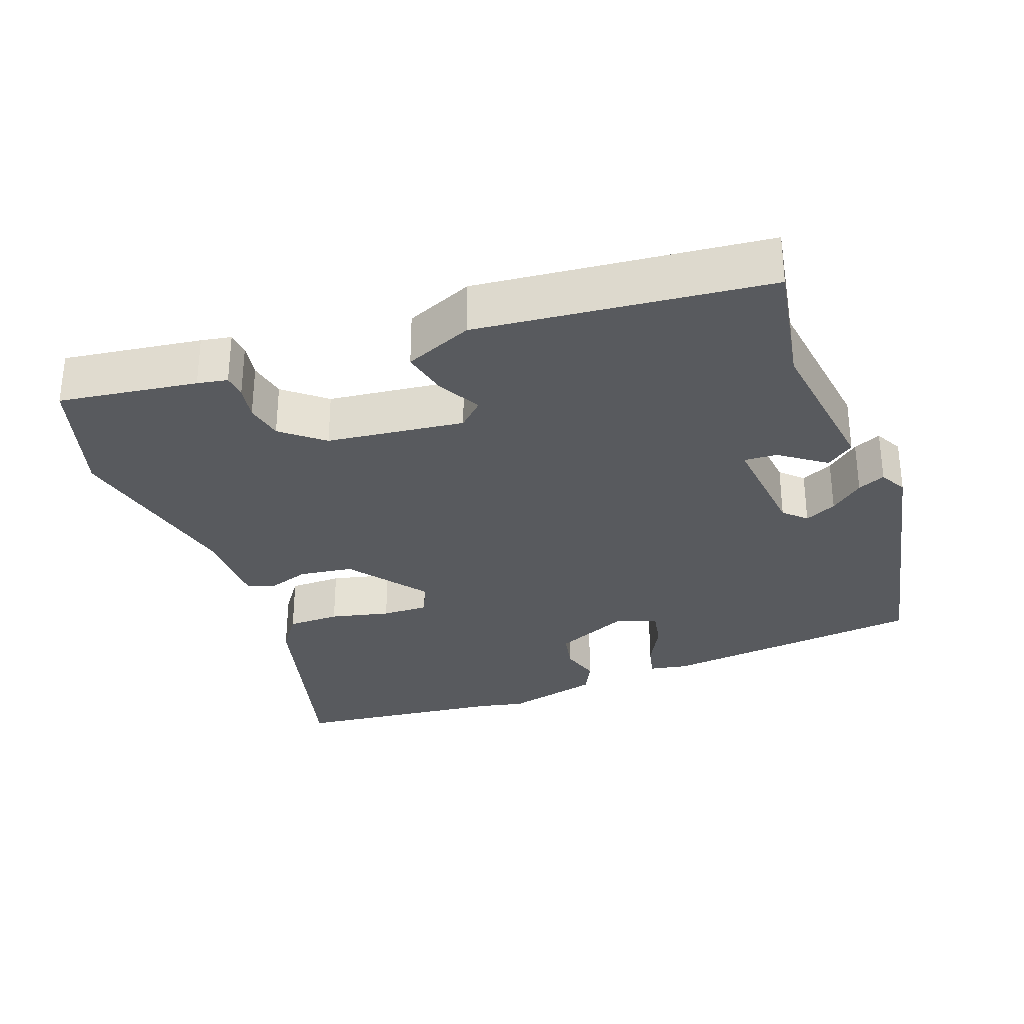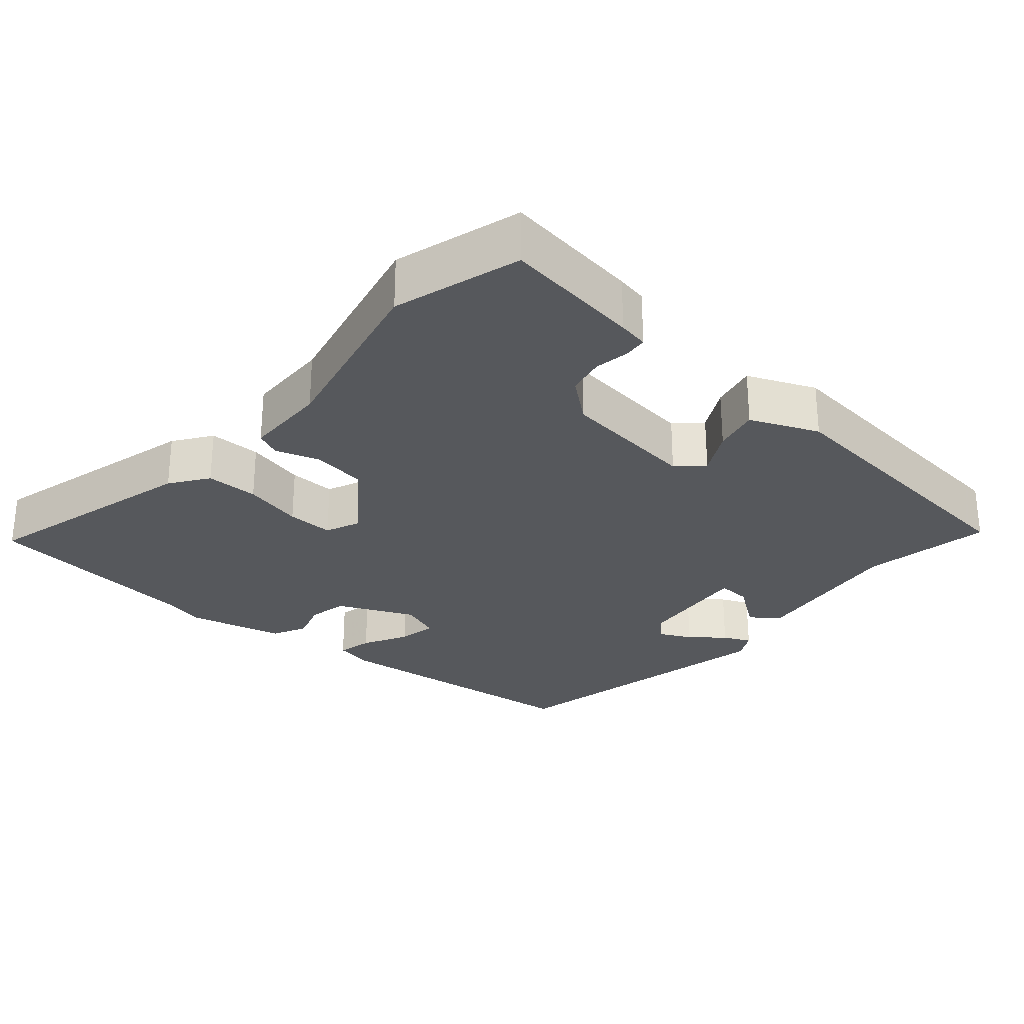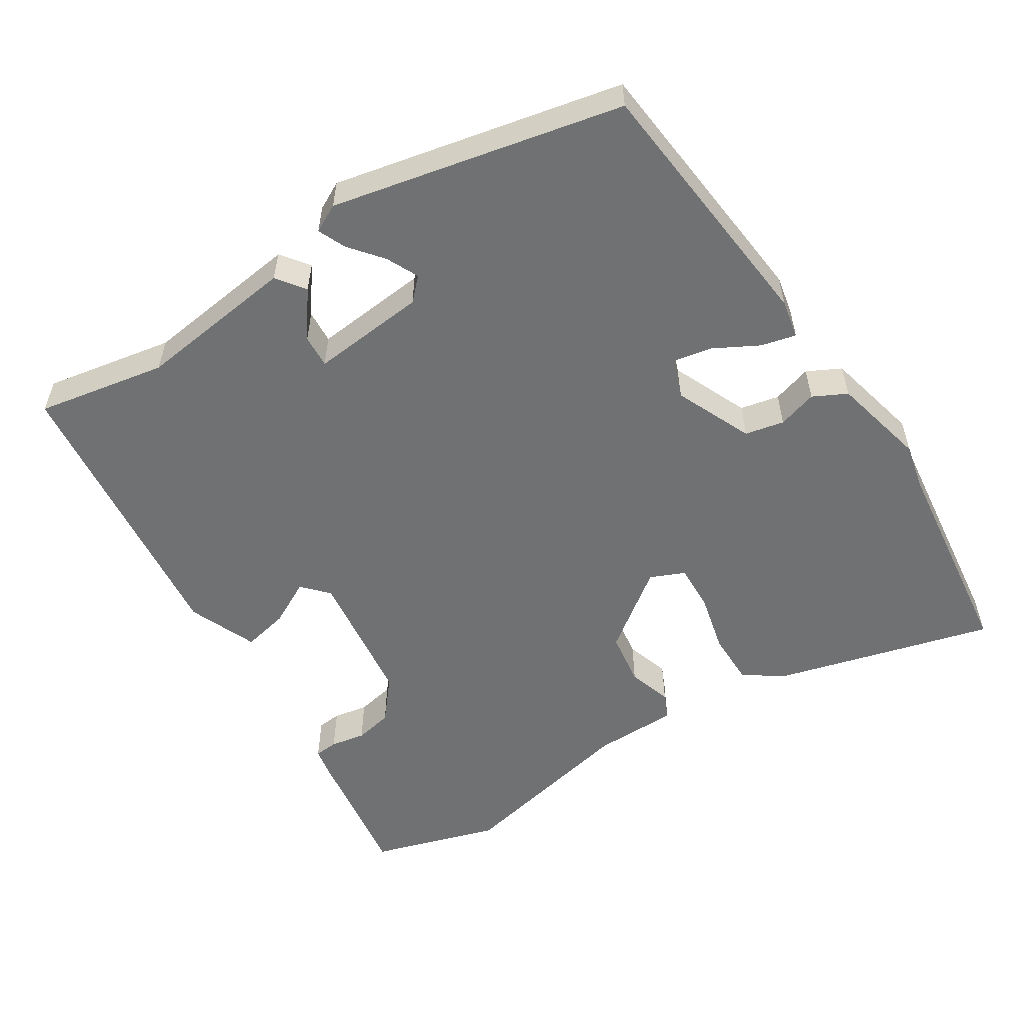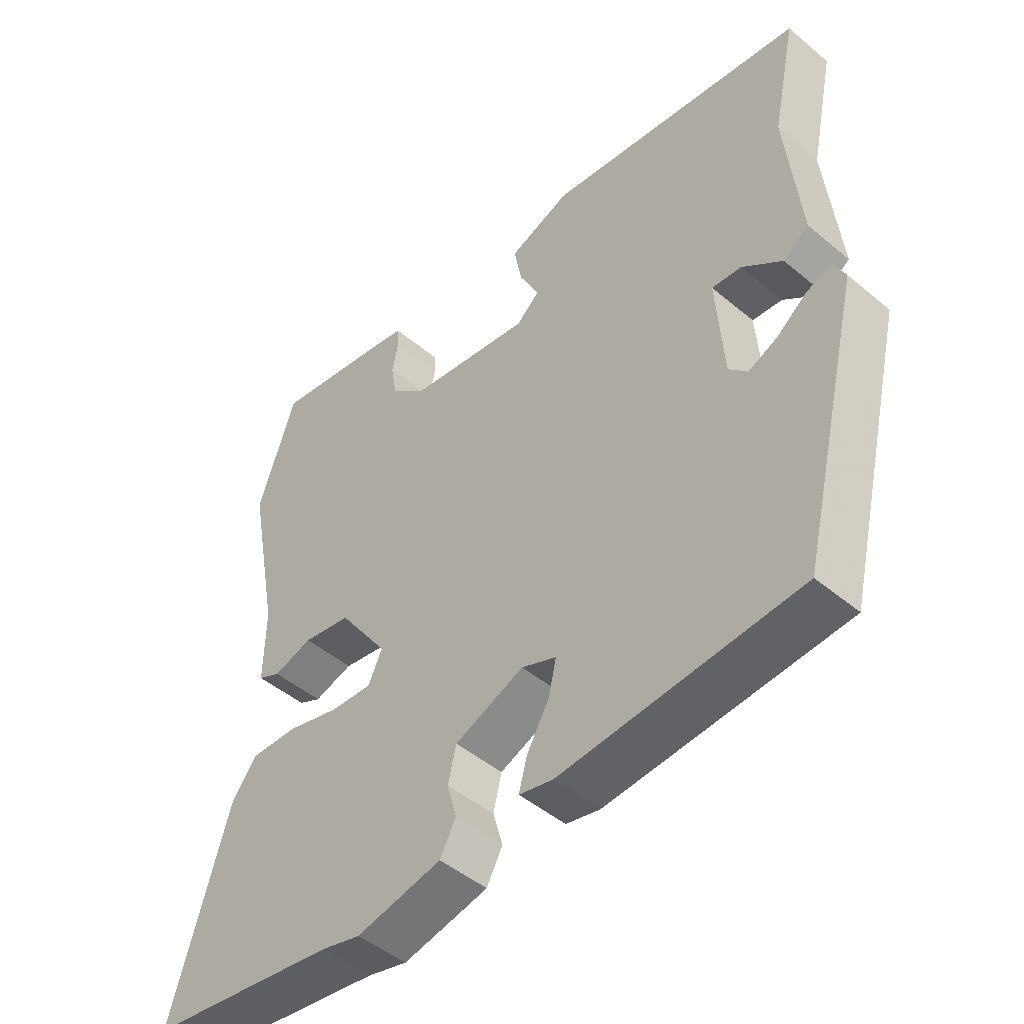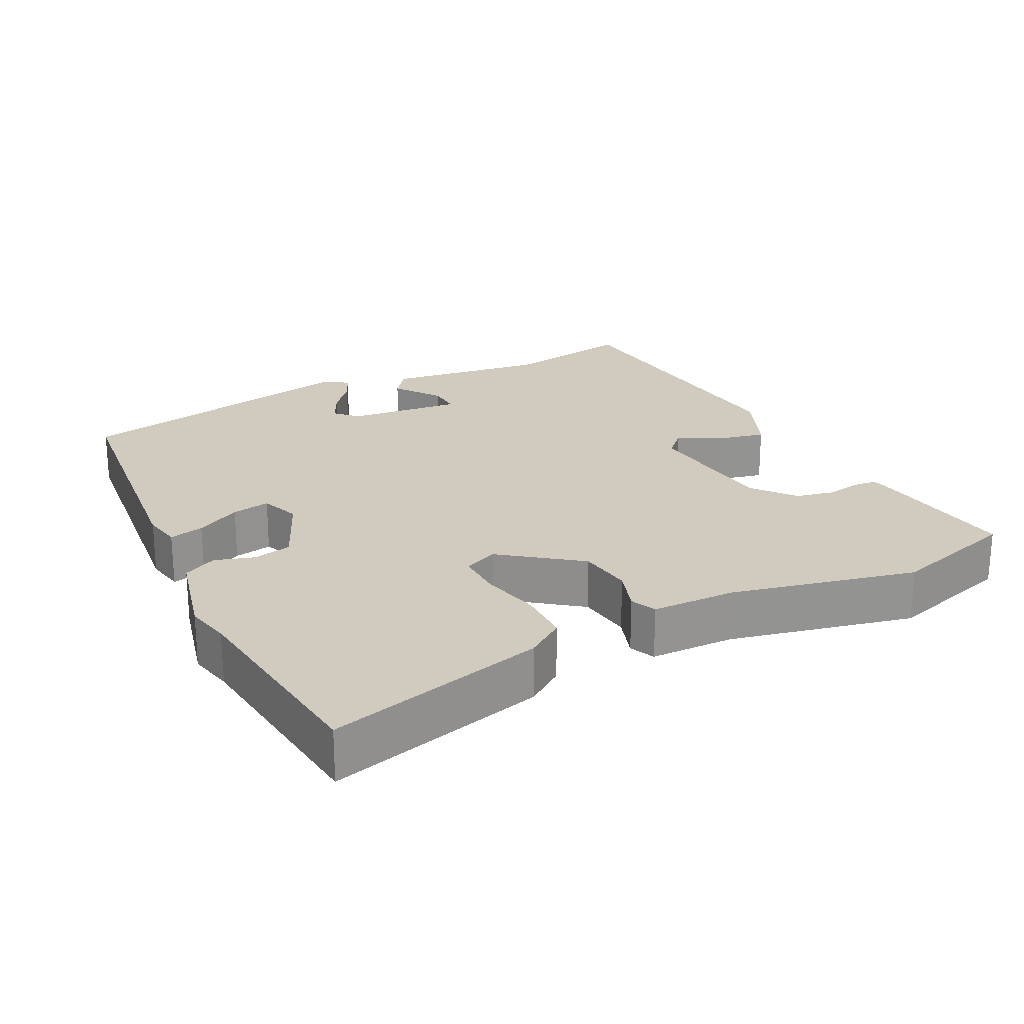
<metadata>
{"format":"obj","ext":"obj","renderer":"f3d","projection":"perspective","resolution":1024,"background":"white","views":[{"elev":-30.9,"azim":22.1,"up":"+Y"},{"elev":-28.1,"azim":-38.9,"up":"+Y"},{"elev":-55.2,"azim":124.0,"up":"+Y"},{"elev":-47.4,"azim":46.6,"up":"+Z"},{"elev":23.4,"azim":-114.8,"up":"+Y"}]}
</metadata>
<code>
v -0.319 0.07 -0.527
v -0.615 0.07 -0.483
v -0.524 0.07 -0.18
v -0.485 0.07 -0.129
v -0.412 0.07 -0.131
v -0.33 0.07 -0.153
v -0.265 0.07 -0.157
v -0.243 0.07 -0.11
v -0.32 0.07 0
v -0.395 0.07 0.013
v -0.456 0.07 -0.005
v -0.491 0.07 0.012
v -0.489 0.07 0.129
v -0.538 0.07 0.388
v -0.479 0.07 0.563
v -0.287 0.07 0.53
v -0.245 0.07 0.521
v -0.243 0.07 0.488
v -0.253 0.07 0.44
v -0.244 0.07 0.387
v -0.188 0.07 0.338
v 0.003 0.07 0.309
v 0.039 0.07 0.341
v 0.008 0.07 0.404
v -0.004 0.07 0.468
v 0.092 0.07 0.505
v 0.496 0.07 0.45
v 0.458 0.07 0.271
v 0.48 0.07 0.049
v 0.44 0.07 0.021
v 0.378 0.07 0.069
v 0.332 0.07 0.073
v 0.343 0.07 -0.087
v 0.372 0.07 -0.117
v 0.417 0.07 -0.097
v 0.464 0.07 -0.061
v 0.503 0.07 -0.045
v 0.522 0.07 -0.084
v 0.425 0.07 -0.485
v 0.054 0.07 -0.512
v 0.001 0.07 -0.5
v 0.014 0.07 -0.452
v 0.049 0.07 -0.391
v 0.061 0.07 -0.338
v 0.007 0.07 -0.316
v -0.101 0.07 -0.36
v -0.114 0.07 -0.414
v -0.099 0.07 -0.469
v -0.124 0.07 -0.515
v -0.257 0.07 -0.543
v -0.319 0 -0.527
v -0.615 0 -0.483
v -0.524 0 -0.18
v -0.485 0 -0.129
v -0.412 0 -0.131
v -0.33 0 -0.153
v -0.265 0 -0.157
v -0.243 0 -0.11
v -0.32 0 0
v -0.395 0 0.013
v -0.456 0 -0.005
v -0.491 0 0.012
v -0.489 0 0.129
v -0.538 0 0.388
v -0.479 0 0.563
v -0.287 0 0.53
v -0.245 0 0.521
v -0.243 0 0.488
v -0.253 0 0.44
v -0.244 0 0.387
v -0.188 0 0.338
v 0.003 0 0.309
v 0.039 0 0.341
v 0.008 0 0.404
v -0.004 0 0.468
v 0.092 0 0.505
v 0.496 0 0.45
v 0.458 0 0.271
v 0.48 0 0.049
v 0.44 0 0.021
v 0.378 0 0.069
v 0.332 0 0.073
v 0.343 0 -0.087
v 0.372 0 -0.117
v 0.417 0 -0.097
v 0.464 0 -0.061
v 0.503 0 -0.045
v 0.522 0 -0.084
v 0.425 0 -0.485
v 0.054 0 -0.512
v 0.001 0 -0.5
v 0.014 0 -0.452
v 0.049 0 -0.391
v 0.061 0 -0.338
v 0.007 0 -0.316
v -0.101 0 -0.36
v -0.114 0 -0.414
v -0.099 0 -0.469
v -0.124 0 -0.515
v -0.257 0 -0.543
f 49 50 1
f 48 49 1
f 47 48 1
f 4 5 6
f 3 4 6
f 2 3 6
f 1 2 6
f 47 1 6
f 46 47 6
f 45 46 6 7
f 44 45 7 8
f 41 42 43
f 40 41 43
f 39 40 43
f 38 39 43
f 37 38 43
f 36 37 43
f 35 36 43
f 34 35 43 44
f 44 8 9
f 34 44 9
f 33 34 9
f 28 29 30 31
f 28 31 32
f 27 28 32
f 26 27 32
f 25 26 32
f 24 25 32
f 23 24 32
f 32 33 9
f 23 32 9
f 22 23 9
f 17 18 19
f 16 17 19
f 15 16 19
f 14 15 19
f 13 14 19
f 13 19 20
f 12 13 20
f 11 12 20
f 10 11 20
f 21 22 9 10
f 10 20 21
f 51 100 99
f 51 99 98
f 51 98 97
f 56 55 54
f 56 54 53
f 56 53 52
f 56 52 51
f 56 51 97
f 56 97 96
f 57 56 96 95
f 58 57 95 94
f 93 92 91
f 93 91 90
f 93 90 89
f 93 89 88
f 93 88 87
f 93 87 86
f 93 86 85
f 94 93 85 84
f 59 58 94
f 59 94 84
f 59 84 83
f 81 80 79 78
f 82 81 78
f 82 78 77
f 82 77 76
f 82 76 75
f 82 75 74
f 82 74 73
f 59 83 82
f 59 82 73
f 59 73 72
f 69 68 67
f 69 67 66
f 69 66 65
f 69 65 64
f 69 64 63
f 70 69 63
f 70 63 62
f 70 62 61
f 70 61 60
f 60 59 72 71
f 71 70 60
f 1 51 52 2
f 2 52 53 3
f 3 53 54 4
f 4 54 55 5
f 5 55 56 6
f 6 56 57 7
f 7 57 58 8
f 8 58 59 9
f 9 59 60 10
f 10 60 61 11
f 11 61 62 12
f 12 62 63 13
f 13 63 64 14
f 14 64 65 15
f 15 65 66 16
f 16 66 67 17
f 17 67 68 18
f 18 68 69 19
f 19 69 70 20
f 20 70 71 21
f 21 71 72 22
f 22 72 73 23
f 23 73 74 24
f 24 74 75 25
f 25 75 76 26
f 26 76 77 27
f 27 77 78 28
f 28 78 79 29
f 29 79 80 30
f 30 80 81 31
f 31 81 82 32
f 32 82 83 33
f 33 83 84 34
f 34 84 85 35
f 35 85 86 36
f 36 86 87 37
f 37 87 88 38
f 38 88 89 39
f 39 89 90 40
f 40 90 91 41
f 41 91 92 42
f 42 92 93 43
f 43 93 94 44
f 44 94 95 45
f 45 95 96 46
f 46 96 97 47
f 47 97 98 48
f 48 98 99 49
f 49 99 100 50
f 50 100 51 1

</code>
